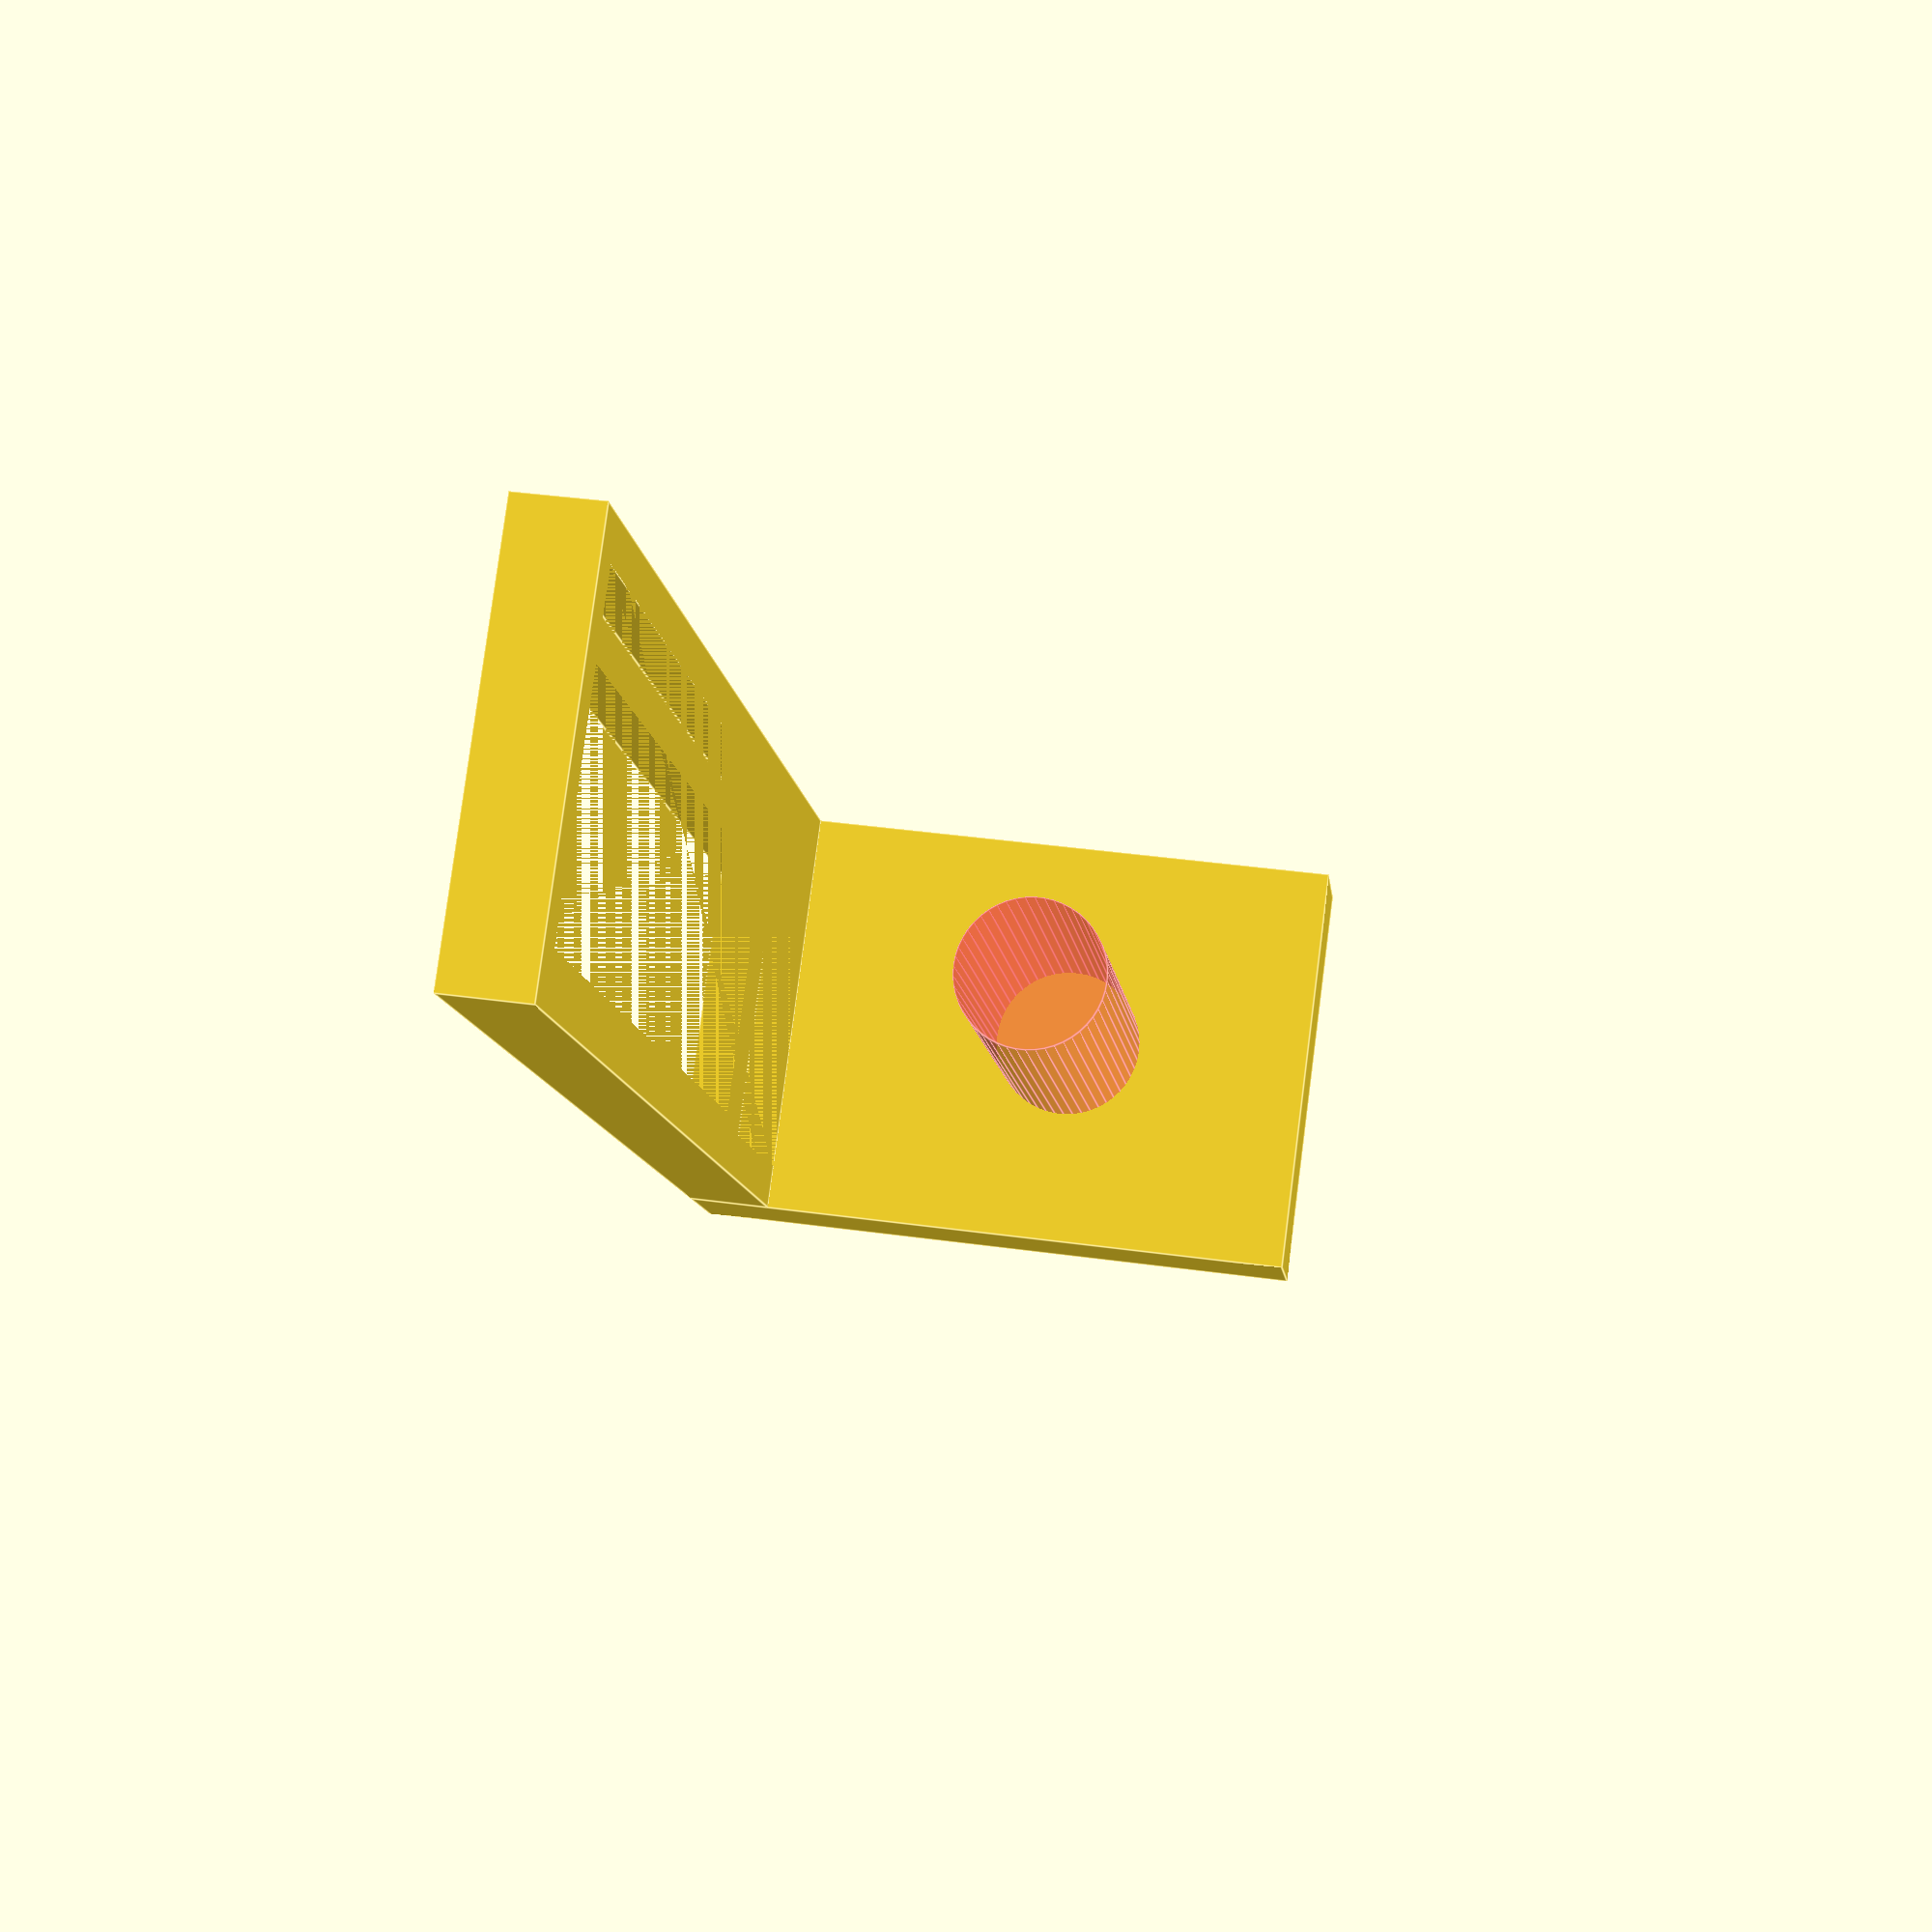
<openscad>
$fn = 50;


difference() {
	union() {
		translate(v = [-15.0000000000, -5.0000000000, 0]) {
			rotate(a = [0, 0, 0]) {
				cube(size = [30, 10, 2]);
			}
		}
		translate(v = [-18.0000000000, -5.0000000000, 0]) {
			rotate(a = [0, 0, 0]) {
				cube(size = [3, 10, 15]);
			}
		}
	}
	union() {
		translate(v = [-13.0000000000, -3.0000000000, 0]) {
			rotate(a = [0, 0, 0]) {
				cube(size = [26, 6, 2]);
			}
		}
		translate(v = [-15.0000000000, -4.0000000000, 1]) {
			rotate(a = [0, 0, 0]) {
				cube(size = [29, 8, 1]);
			}
		}
		#translate(v = [-25.0000000000, 0, 9]) {
			rotate(a = [0, 90, 0]) {
				cylinder(h = 20, r = 1.8000000000);
			}
		}
	}
}
</openscad>
<views>
elev=320.0 azim=229.9 roll=279.7 proj=p view=edges
</views>
